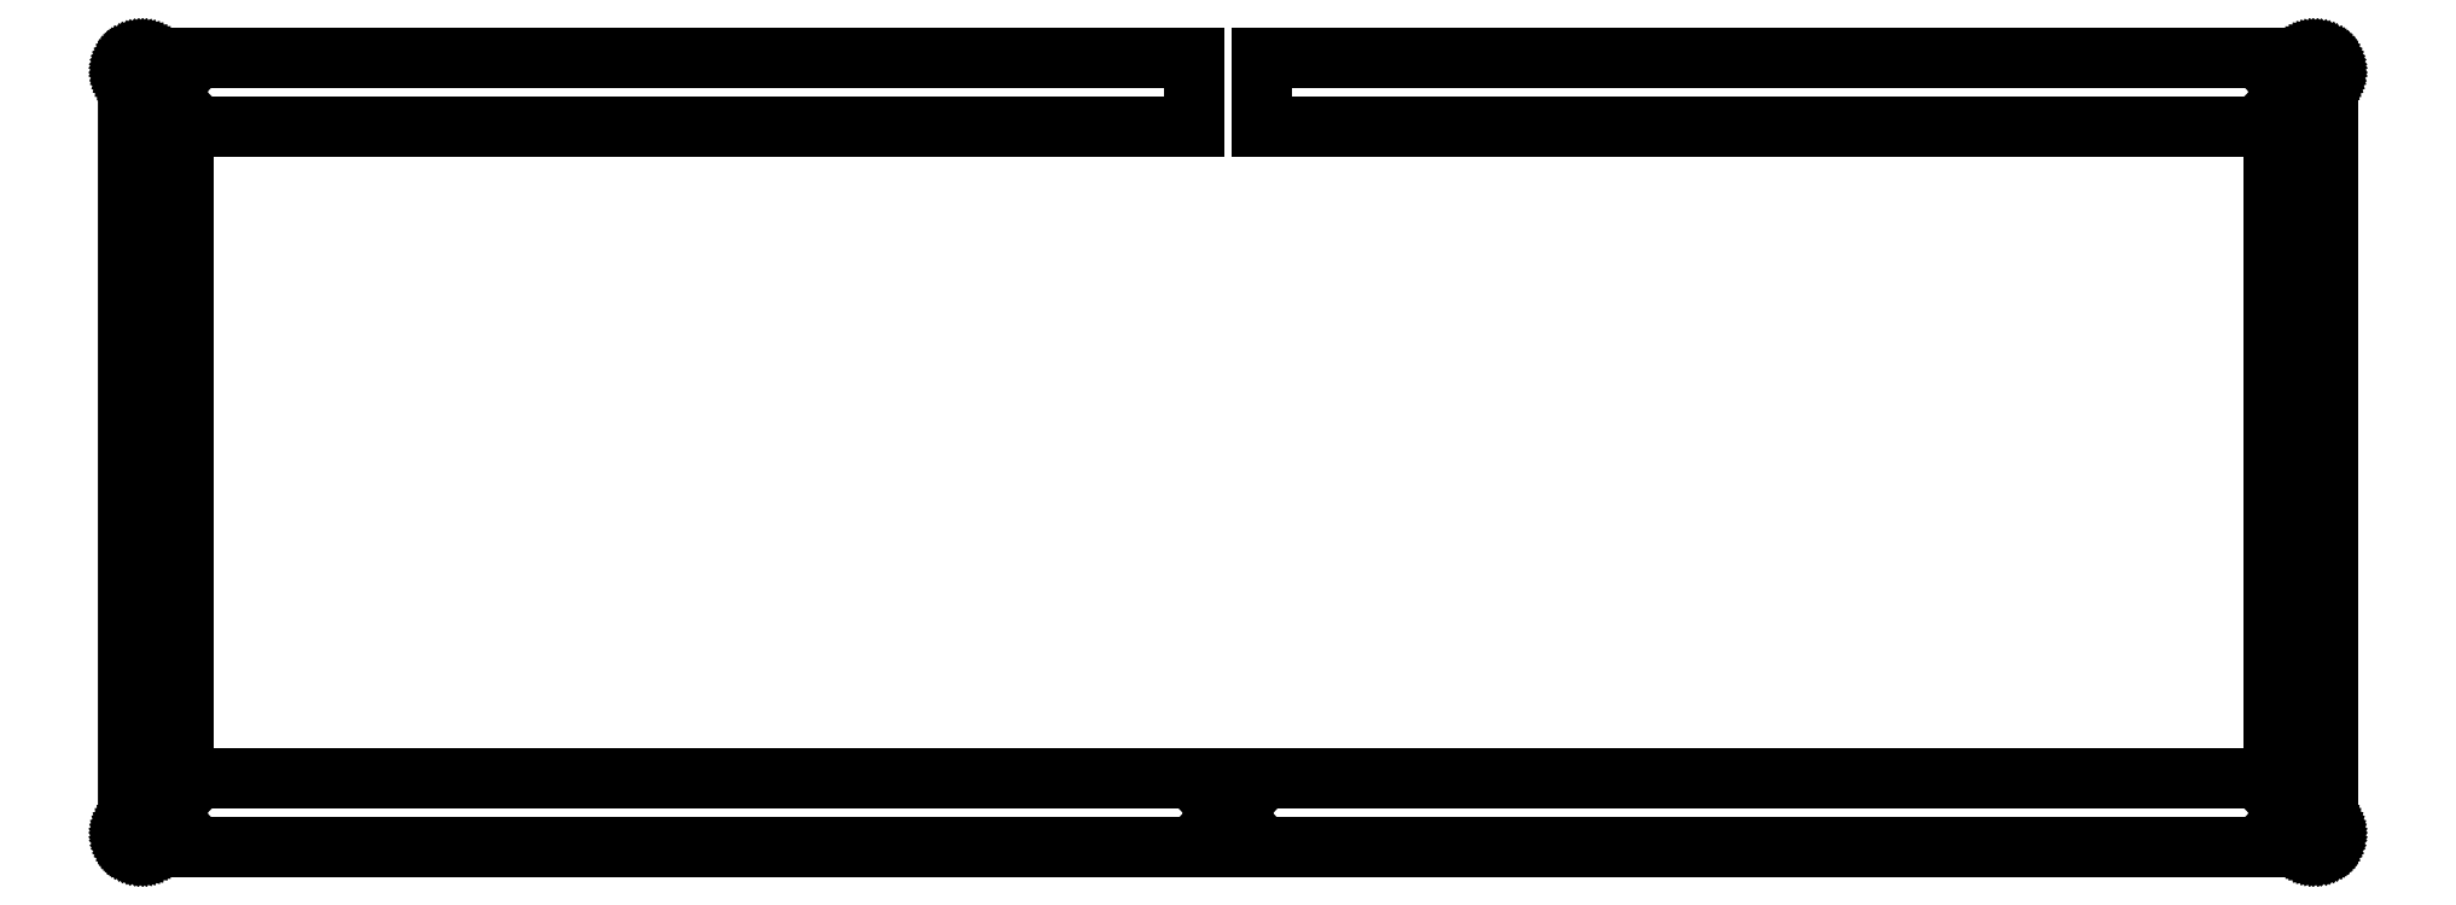
<metadata>
{"format":"dxf","ext":"dxf","renderer":"ezdxf+matplotlib","layout":"modelspace","background":"white","min_lineweight":24,"dpi":150}
</metadata>
<code>
0
SECTION
2
ENTITIES
0
LINE
8
0
10
155.5
20
115.3
30
0
11
155.5
21
105.3
31
0
0
LINE
8
0
10
155.5
20
105.3
30
0
11
8.095
21
105.3
31
0
0
LINE
8
0
10
8.095
20
105.3
30
0
11
8.095
21
10.09
31
0
0
LINE
8
0
10
8.095
20
10.09
30
0
11
312.9
21
10.09
31
0
0
LINE
8
0
10
312.9
20
10.09
30
0
11
312.9
21
105.3
31
0
0
LINE
8
0
10
312.9
20
105.3
30
0
11
165.5
21
105.3
31
0
0
LINE
8
0
10
165.5
20
105.3
30
0
11
165.5
21
115.3
31
0
0
LINE
8
0
10
165.5
20
115.3
30
0
11
318.9
21
115.3
31
0
0
LINE
8
0
10
318.9
20
115.3
30
0
11
319.1
21
115.3
31
0
0
LINE
8
0
10
319.1
20
115.3
30
0
11
319.2
21
115.3
31
0
0
LINE
8
0
10
319.2
20
115.3
30
0
11
319.4
21
115.3
31
0
0
LINE
8
0
10
319.4
20
115.3
30
0
11
319.5
21
115.2
31
0
0
LINE
8
0
10
319.5
20
115.2
30
0
11
319.7
21
115.2
31
0
0
LINE
8
0
10
319.7
20
115.2
30
0
11
319.8
21
115.1
31
0
0
LINE
8
0
10
319.8
20
115.1
30
0
11
319.9
21
115
31
0
0
LINE
8
0
10
319.9
20
115
30
0
11
320.1
21
115
31
0
0
LINE
8
0
10
320.1
20
115
30
0
11
320.2
21
114.9
31
0
0
LINE
8
0
10
320.2
20
114.9
30
0
11
320.3
21
114.8
31
0
0
LINE
8
0
10
320.3
20
114.8
30
0
11
320.4
21
114.6
31
0
0
LINE
8
0
10
320.4
20
114.6
30
0
11
320.5
21
114.5
31
0
0
LINE
8
0
10
320.5
20
114.5
30
0
11
320.6
21
114.4
31
0
0
LINE
8
0
10
320.6
20
114.4
30
0
11
320.7
21
114.3
31
0
0
LINE
8
0
10
320.7
20
114.3
30
0
11
320.7
21
114.1
31
0
0
LINE
8
0
10
320.7
20
114.1
30
0
11
320.8
21
114
31
0
0
LINE
8
0
10
320.8
20
114
30
0
11
320.8
21
113.8
31
0
0
LINE
8
0
10
320.8
20
113.8
30
0
11
320.9
21
113.7
31
0
0
LINE
8
0
10
320.9
20
113.7
30
0
11
320.9
21
113.5
31
0
0
LINE
8
0
10
320.9
20
113.5
30
0
11
320.9
21
113.3
31
0
0
LINE
8
0
10
320.9
20
113.3
30
0
11
320.9
21
2.092
31
0
0
LINE
8
0
10
320.9
20
2.092
30
0
11
320.9
21
1.936
31
0
0
LINE
8
0
10
320.9
20
1.936
30
0
11
320.9
21
1.779
31
0
0
LINE
8
0
10
320.9
20
1.779
30
0
11
320.8
21
1.625
31
0
0
LINE
8
0
10
320.8
20
1.625
30
0
11
320.8
21
1.473
31
0
0
LINE
8
0
10
320.8
20
1.473
30
0
11
320.7
21
1.326
31
0
0
LINE
8
0
10
320.7
20
1.326
30
0
11
320.7
21
1.184
31
0
0
LINE
8
0
10
320.7
20
1.184
30
0
11
320.6
21
1.047
31
0
0
LINE
8
0
10
320.6
20
1.047
30
0
11
320.5
21
0.9164
31
0
0
LINE
8
0
10
320.5
20
0.9164
30
0
11
320.4
21
0.7937
31
0
0
LINE
8
0
10
320.4
20
0.7937
30
0
11
320.3
21
0.6766
31
0
0
LINE
8
0
10
320.3
20
0.6766
30
0
11
320.2
21
0.5719
31
0
0
LINE
8
0
10
320.2
20
0.5719
30
0
11
320.1
21
0.4727
31
0
0
LINE
8
0
10
320.1
20
0.4727
30
0
11
319.9
21
0.3859
31
0
0
LINE
8
0
10
319.9
20
0.3859
30
0
11
319.8
21
0.3087
31
0
0
LINE
8
0
10
319.8
20
0.3087
30
0
11
319.7
21
0.2439
31
0
0
LINE
8
0
10
319.7
20
0.2439
30
0
11
319.5
21
0.1888
31
0
0
LINE
8
0
10
319.5
20
0.1888
30
0
11
319.4
21
0.1474
31
0
0
LINE
8
0
10
319.4
20
0.1474
30
0
11
319.2
21
0.1158
31
0
0
LINE
8
0
10
319.2
20
0.1158
30
0
11
319.1
21
0.09922
31
0
0
LINE
8
0
10
319.1
20
0.09922
30
0
11
318.9
21
0.09233
31
0
0
LINE
8
0
10
318.9
20
0.09233
30
0
11
2.095
21
0.09233
31
0
0
LINE
8
0
10
2.095
20
0.09233
30
0
11
1.938
21
0.09922
31
0
0
LINE
8
0
10
1.938
20
0.09922
30
0
11
1.782
21
0.1158
31
0
0
LINE
8
0
10
1.782
20
0.1158
30
0
11
1.627
21
0.1474
31
0
0
LINE
8
0
10
1.627
20
0.1474
30
0
11
1.476
21
0.1888
31
0
0
LINE
8
0
10
1.476
20
0.1888
30
0
11
1.328
21
0.2439
31
0
0
LINE
8
0
10
1.328
20
0.2439
30
0
11
1.186
21
0.3087
31
0
0
LINE
8
0
10
1.186
20
0.3087
30
0
11
1.05
21
0.3859
31
0
0
LINE
8
0
10
1.05
20
0.3859
30
0
11
0.9192
21
0.4727
31
0
0
LINE
8
0
10
0.9192
20
0.4727
30
0
11
0.7951
21
0.5719
31
0
0
LINE
8
0
10
0.7951
20
0.5719
30
0
11
0.6794
21
0.6766
31
0
0
LINE
8
0
10
0.6794
20
0.6766
30
0
11
0.5733
21
0.7937
31
0
0
LINE
8
0
10
0.5733
20
0.7937
30
0
11
0.4754
21
0.9164
31
0
0
LINE
8
0
10
0.4754
20
0.9164
30
0
11
0.3886
21
1.047
31
0
0
LINE
8
0
10
0.3886
20
1.047
30
0
11
0.3114
21
1.184
31
0
0
LINE
8
0
10
0.3114
20
1.184
30
0
11
0.2467
21
1.326
31
0
0
LINE
8
0
10
0.2467
20
1.326
30
0
11
0.1915
21
1.473
31
0
0
LINE
8
0
10
0.1915
20
1.473
30
0
11
0.1502
21
1.625
31
0
0
LINE
8
0
10
0.1502
20
1.625
30
0
11
0.1185
21
1.779
31
0
0
LINE
8
0
10
0.1185
20
1.779
30
0
11
0.1006
21
1.936
31
0
0
LINE
8
0
10
0.1006
20
1.936
30
0
11
0.09371
21
2.09
31
0
0
LINE
8
0
10
0.09371
20
2.09
30
0
11
0.09508
21
113.3
31
0
0
LINE
8
0
10
0.09508
20
113.3
30
0
11
0.1006
21
113.5
31
0
0
LINE
8
0
10
0.1006
20
113.5
30
0
11
0.1185
21
113.7
31
0
0
LINE
8
0
10
0.1185
20
113.7
30
0
11
0.1502
21
113.8
31
0
0
LINE
8
0
10
0.1502
20
113.8
30
0
11
0.1915
21
114
31
0
0
LINE
8
0
10
0.1915
20
114
30
0
11
0.2467
21
114.1
31
0
0
LINE
8
0
10
0.2467
20
114.1
30
0
11
0.3114
21
114.3
31
0
0
LINE
8
0
10
0.3114
20
114.3
30
0
11
0.3886
21
114.4
31
0
0
LINE
8
0
10
0.3886
20
114.4
30
0
11
0.4754
21
114.5
31
0
0
LINE
8
0
10
0.4754
20
114.5
30
0
11
0.5733
21
114.6
31
0
0
LINE
8
0
10
0.5733
20
114.6
30
0
11
0.6794
21
114.8
31
0
0
LINE
8
0
10
0.6794
20
114.8
30
0
11
0.7951
21
114.9
31
0
0
LINE
8
0
10
0.7951
20
114.9
30
0
11
0.9192
21
115
31
0
0
LINE
8
0
10
0.9192
20
115
30
0
11
1.05
21
115
31
0
0
LINE
8
0
10
1.05
20
115
30
0
11
1.186
21
115.1
31
0
0
LINE
8
0
10
1.186
20
115.1
30
0
11
1.328
21
115.2
31
0
0
LINE
8
0
10
1.328
20
115.2
30
0
11
1.476
21
115.2
31
0
0
LINE
8
0
10
1.476
20
115.2
30
0
11
1.627
21
115.3
31
0
0
LINE
8
0
10
1.627
20
115.3
30
0
11
1.782
21
115.3
31
0
0
LINE
8
0
10
1.782
20
115.3
30
0
11
1.938
21
115.3
31
0
0
LINE
8
0
10
1.938
20
115.3
30
0
11
2.095
21
115.3
31
0
0
LINE
8
0
10
2.095
20
115.3
30
0
11
155.5
21
115.3
31
0
0
LINE
8
0
10
4.63
20
6.518
30
0
11
4.213
21
6.305
31
0
0
LINE
8
0
10
4.213
20
6.305
30
0
11
3.881
21
5.974
31
0
0
LINE
8
0
10
3.881
20
5.974
30
0
11
3.668
21
5.555
31
0
0
LINE
8
0
10
3.668
20
5.555
30
0
11
3.595
21
5.092
31
0
0
LINE
8
0
10
3.595
20
5.092
30
0
11
3.668
21
4.629
31
0
0
LINE
8
0
10
3.668
20
4.629
30
0
11
3.881
21
4.21
31
0
0
LINE
8
0
10
3.881
20
4.21
30
0
11
4.213
21
3.879
31
0
0
LINE
8
0
10
4.213
20
3.879
30
0
11
4.63
21
3.666
31
0
0
LINE
8
0
10
4.63
20
3.666
30
0
11
5.095
21
3.593
31
0
0
LINE
8
0
10
5.095
20
3.593
30
0
11
5.558
21
3.666
31
0
0
LINE
8
0
10
5.558
20
3.666
30
0
11
5.975
21
3.879
31
0
0
LINE
8
0
10
5.975
20
3.879
30
0
11
6.307
21
4.21
31
0
0
LINE
8
0
10
6.307
20
4.21
30
0
11
6.521
21
4.629
31
0
0
LINE
8
0
10
6.521
20
4.629
30
0
11
6.595
21
5.092
31
0
0
LINE
8
0
10
6.595
20
5.092
30
0
11
6.521
21
5.555
31
0
0
LINE
8
0
10
6.521
20
5.555
30
0
11
6.307
21
5.974
31
0
0
LINE
8
0
10
6.307
20
5.974
30
0
11
5.975
21
6.305
31
0
0
LINE
8
0
10
5.975
20
6.305
30
0
11
5.558
21
6.518
31
0
0
LINE
8
0
10
5.558
20
6.518
30
0
11
5.095
21
6.593
31
0
0
LINE
8
0
10
5.095
20
6.593
30
0
11
4.63
21
6.518
31
0
0
LINE
8
0
10
160
20
6.518
30
0
11
159.6
21
6.305
31
0
0
LINE
8
0
10
159.6
20
6.305
30
0
11
159.3
21
5.974
31
0
0
LINE
8
0
10
159.3
20
5.974
30
0
11
159.1
21
5.555
31
0
0
LINE
8
0
10
159.1
20
5.555
30
0
11
159
21
5.092
31
0
0
LINE
8
0
10
159
20
5.092
30
0
11
159.1
21
4.629
31
0
0
LINE
8
0
10
159.1
20
4.629
30
0
11
159.3
21
4.21
31
0
0
LINE
8
0
10
159.3
20
4.21
30
0
11
159.6
21
3.879
31
0
0
LINE
8
0
10
159.6
20
3.879
30
0
11
160
21
3.666
31
0
0
LINE
8
0
10
160
20
3.666
30
0
11
160.5
21
3.593
31
0
0
LINE
8
0
10
160.5
20
3.593
30
0
11
161
21
3.666
31
0
0
LINE
8
0
10
161
20
3.666
30
0
11
161.4
21
3.879
31
0
0
LINE
8
0
10
161.4
20
3.879
30
0
11
161.7
21
4.21
31
0
0
LINE
8
0
10
161.7
20
4.21
30
0
11
161.9
21
4.629
31
0
0
LINE
8
0
10
161.9
20
4.629
30
0
11
162
21
5.092
31
0
0
LINE
8
0
10
162
20
5.092
30
0
11
161.9
21
5.555
31
0
0
LINE
8
0
10
161.9
20
5.555
30
0
11
161.7
21
5.974
31
0
0
LINE
8
0
10
161.7
20
5.974
30
0
11
161.4
21
6.305
31
0
0
LINE
8
0
10
161.4
20
6.305
30
0
11
161
21
6.518
31
0
0
LINE
8
0
10
161
20
6.518
30
0
11
160.5
21
6.593
31
0
0
LINE
8
0
10
160.5
20
6.593
30
0
11
160
21
6.518
31
0
0
LINE
8
0
10
315.4
20
6.518
30
0
11
315
21
6.305
31
0
0
LINE
8
0
10
315
20
6.305
30
0
11
314.7
21
5.974
31
0
0
LINE
8
0
10
314.7
20
5.974
30
0
11
314.5
21
5.555
31
0
0
LINE
8
0
10
314.5
20
5.555
30
0
11
314.4
21
5.092
31
0
0
LINE
8
0
10
314.4
20
5.092
30
0
11
314.5
21
4.629
31
0
0
LINE
8
0
10
314.5
20
4.629
30
0
11
314.7
21
4.21
31
0
0
LINE
8
0
10
314.7
20
4.21
30
0
11
315
21
3.879
31
0
0
LINE
8
0
10
315
20
3.879
30
0
11
315.4
21
3.666
31
0
0
LINE
8
0
10
315.4
20
3.666
30
0
11
315.9
21
3.593
31
0
0
LINE
8
0
10
315.9
20
3.593
30
0
11
316.4
21
3.666
31
0
0
LINE
8
0
10
316.4
20
3.666
30
0
11
316.8
21
3.879
31
0
0
LINE
8
0
10
316.8
20
3.879
30
0
11
317.1
21
4.21
31
0
0
LINE
8
0
10
317.1
20
4.21
30
0
11
317.3
21
4.629
31
0
0
LINE
8
0
10
317.3
20
4.629
30
0
11
317.4
21
5.092
31
0
0
LINE
8
0
10
317.4
20
5.092
30
0
11
317.3
21
5.555
31
0
0
LINE
8
0
10
317.3
20
5.555
30
0
11
317.1
21
5.974
31
0
0
LINE
8
0
10
317.1
20
5.974
30
0
11
316.8
21
6.305
31
0
0
LINE
8
0
10
316.8
20
6.305
30
0
11
316.4
21
6.518
31
0
0
LINE
8
0
10
316.4
20
6.518
30
0
11
315.9
21
6.593
31
0
0
LINE
8
0
10
315.9
20
6.593
30
0
11
315.4
21
6.518
31
0
0
LINE
8
0
10
4.63
20
111.8
30
0
11
4.213
21
111.6
31
0
0
LINE
8
0
10
4.213
20
111.6
30
0
11
3.881
21
111.2
31
0
0
LINE
8
0
10
3.881
20
111.2
30
0
11
3.668
21
110.8
31
0
0
LINE
8
0
10
3.668
20
110.8
30
0
11
3.595
21
110.3
31
0
0
LINE
8
0
10
3.595
20
110.3
30
0
11
3.668
21
109.9
31
0
0
LINE
8
0
10
3.668
20
109.9
30
0
11
3.881
21
109.5
31
0
0
LINE
8
0
10
3.881
20
109.5
30
0
11
4.213
21
109.1
31
0
0
LINE
8
0
10
4.213
20
109.1
30
0
11
4.63
21
108.9
31
0
0
LINE
8
0
10
4.63
20
108.9
30
0
11
5.095
21
108.8
31
0
0
LINE
8
0
10
5.095
20
108.8
30
0
11
5.558
21
108.9
31
0
0
LINE
8
0
10
5.558
20
108.9
30
0
11
5.975
21
109.1
31
0
0
LINE
8
0
10
5.975
20
109.1
30
0
11
6.307
21
109.5
31
0
0
LINE
8
0
10
6.307
20
109.5
30
0
11
6.521
21
109.9
31
0
0
LINE
8
0
10
6.521
20
109.9
30
0
11
6.595
21
110.3
31
0
0
LINE
8
0
10
6.595
20
110.3
30
0
11
6.521
21
110.8
31
0
0
LINE
8
0
10
6.521
20
110.8
30
0
11
6.307
21
111.2
31
0
0
LINE
8
0
10
6.307
20
111.2
30
0
11
5.975
21
111.6
31
0
0
LINE
8
0
10
5.975
20
111.6
30
0
11
5.558
21
111.8
31
0
0
LINE
8
0
10
5.558
20
111.8
30
0
11
5.095
21
111.8
31
0
0
LINE
8
0
10
5.095
20
111.8
30
0
11
4.63
21
111.8
31
0
0
LINE
8
0
10
315.4
20
111.8
30
0
11
315
21
111.6
31
0
0
LINE
8
0
10
315
20
111.6
30
0
11
314.7
21
111.2
31
0
0
LINE
8
0
10
314.7
20
111.2
30
0
11
314.5
21
110.8
31
0
0
LINE
8
0
10
314.5
20
110.8
30
0
11
314.4
21
110.3
31
0
0
LINE
8
0
10
314.4
20
110.3
30
0
11
314.5
21
109.9
31
0
0
LINE
8
0
10
314.5
20
109.9
30
0
11
314.7
21
109.5
31
0
0
LINE
8
0
10
314.7
20
109.5
30
0
11
315
21
109.1
31
0
0
LINE
8
0
10
315
20
109.1
30
0
11
315.4
21
108.9
31
0
0
LINE
8
0
10
315.4
20
108.9
30
0
11
315.9
21
108.8
31
0
0
LINE
8
0
10
315.9
20
108.8
30
0
11
316.4
21
108.9
31
0
0
LINE
8
0
10
316.4
20
108.9
30
0
11
316.8
21
109.1
31
0
0
LINE
8
0
10
316.8
20
109.1
30
0
11
317.1
21
109.5
31
0
0
LINE
8
0
10
317.1
20
109.5
30
0
11
317.3
21
109.9
31
0
0
LINE
8
0
10
317.3
20
109.9
30
0
11
317.4
21
110.3
31
0
0
LINE
8
0
10
317.4
20
110.3
30
0
11
317.3
21
110.8
31
0
0
LINE
8
0
10
317.3
20
110.8
30
0
11
317.1
21
111.2
31
0
0
LINE
8
0
10
317.1
20
111.2
30
0
11
316.8
21
111.6
31
0
0
LINE
8
0
10
316.8
20
111.6
30
0
11
316.4
21
111.8
31
0
0
LINE
8
0
10
316.4
20
111.8
30
0
11
315.9
21
111.8
31
0
0
LINE
8
0
10
315.9
20
111.8
30
0
11
315.4
21
111.8
31
0
0
ENDSEC
0
EOF

</code>
